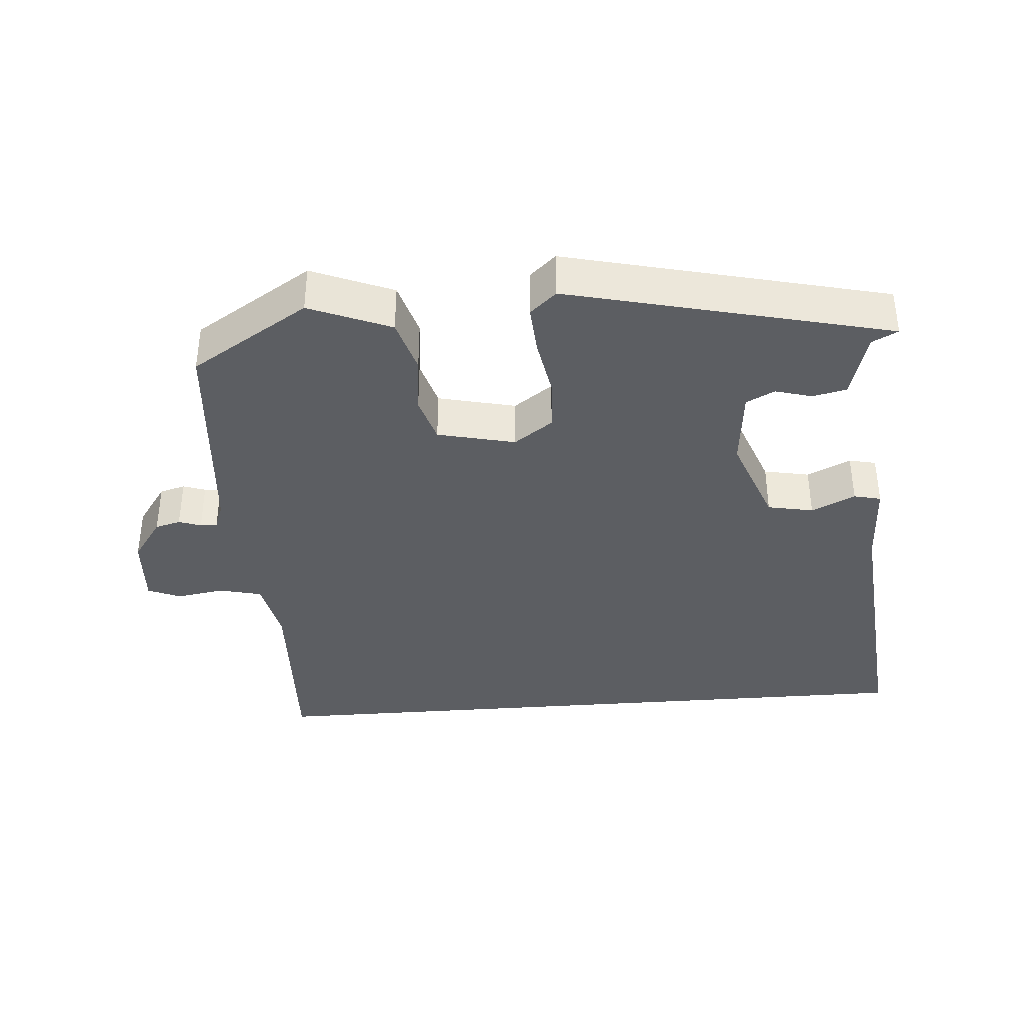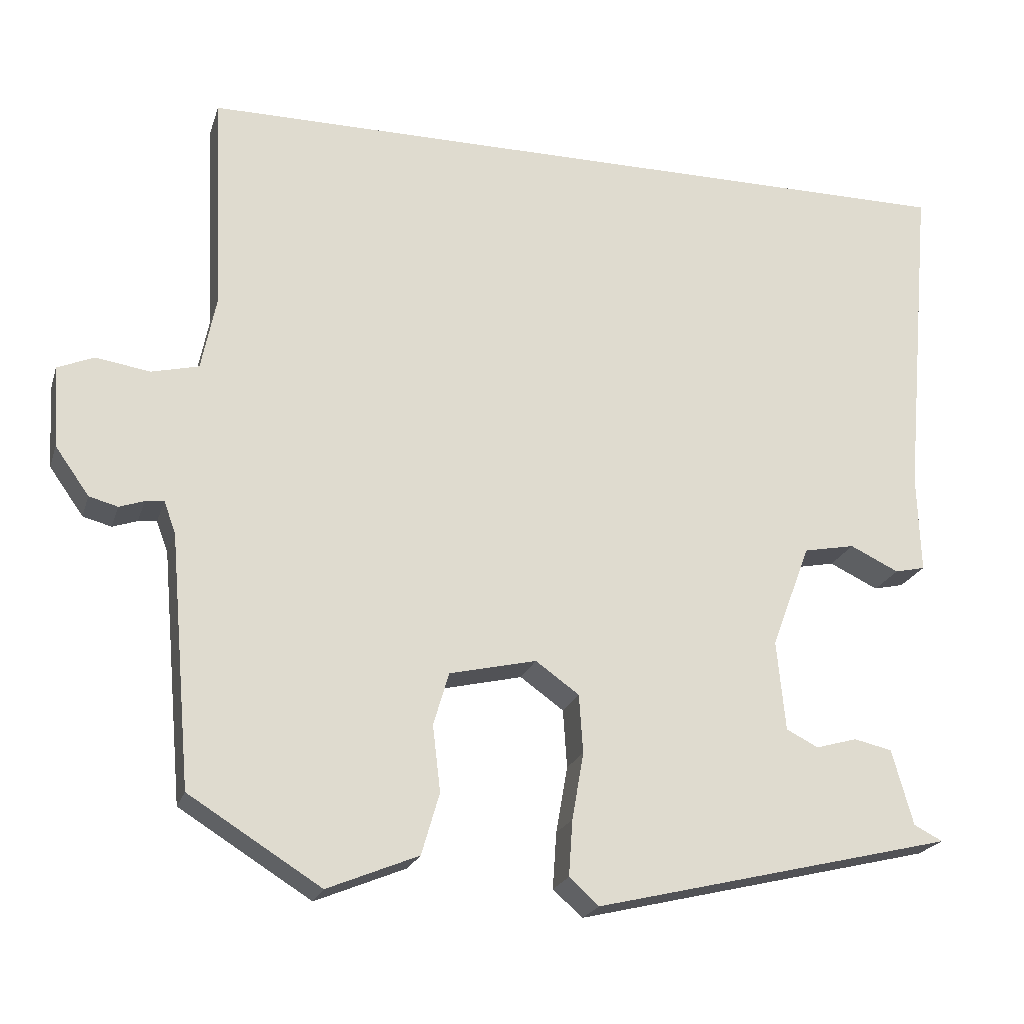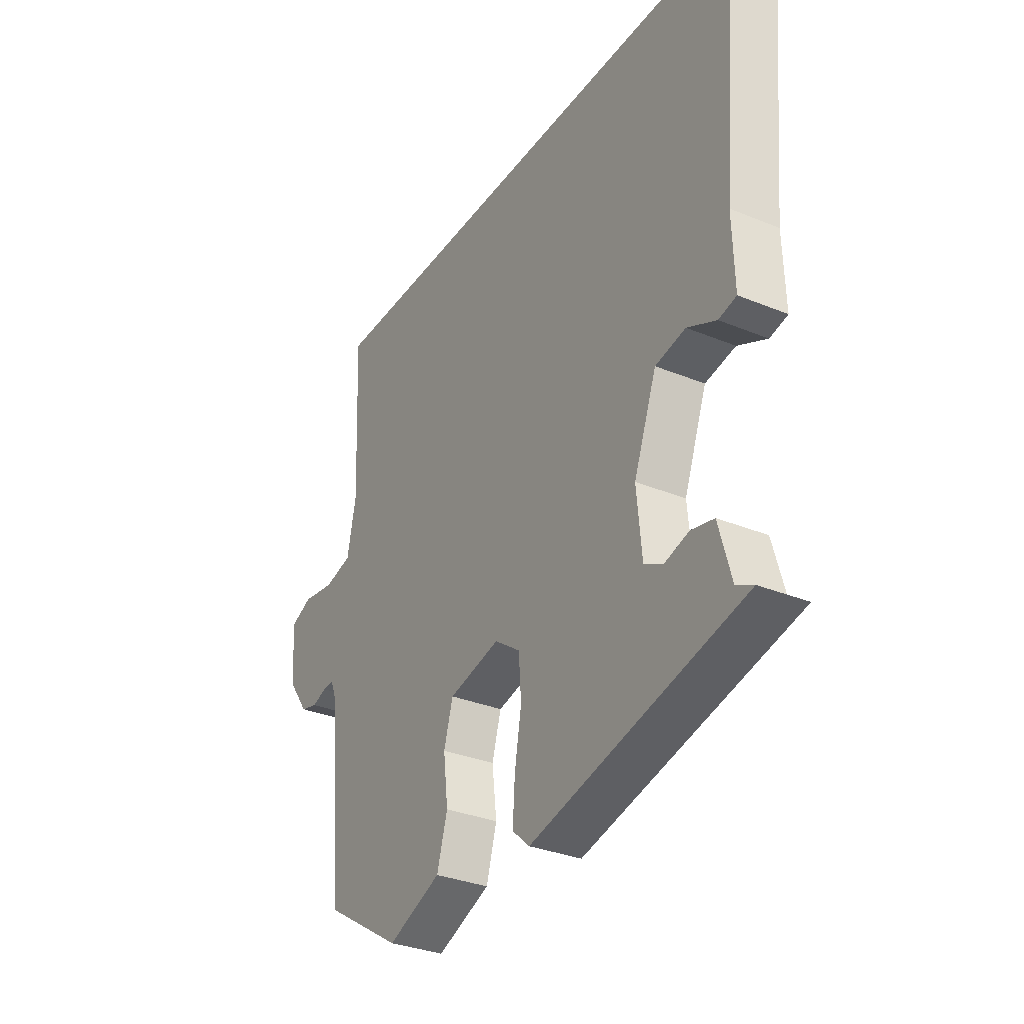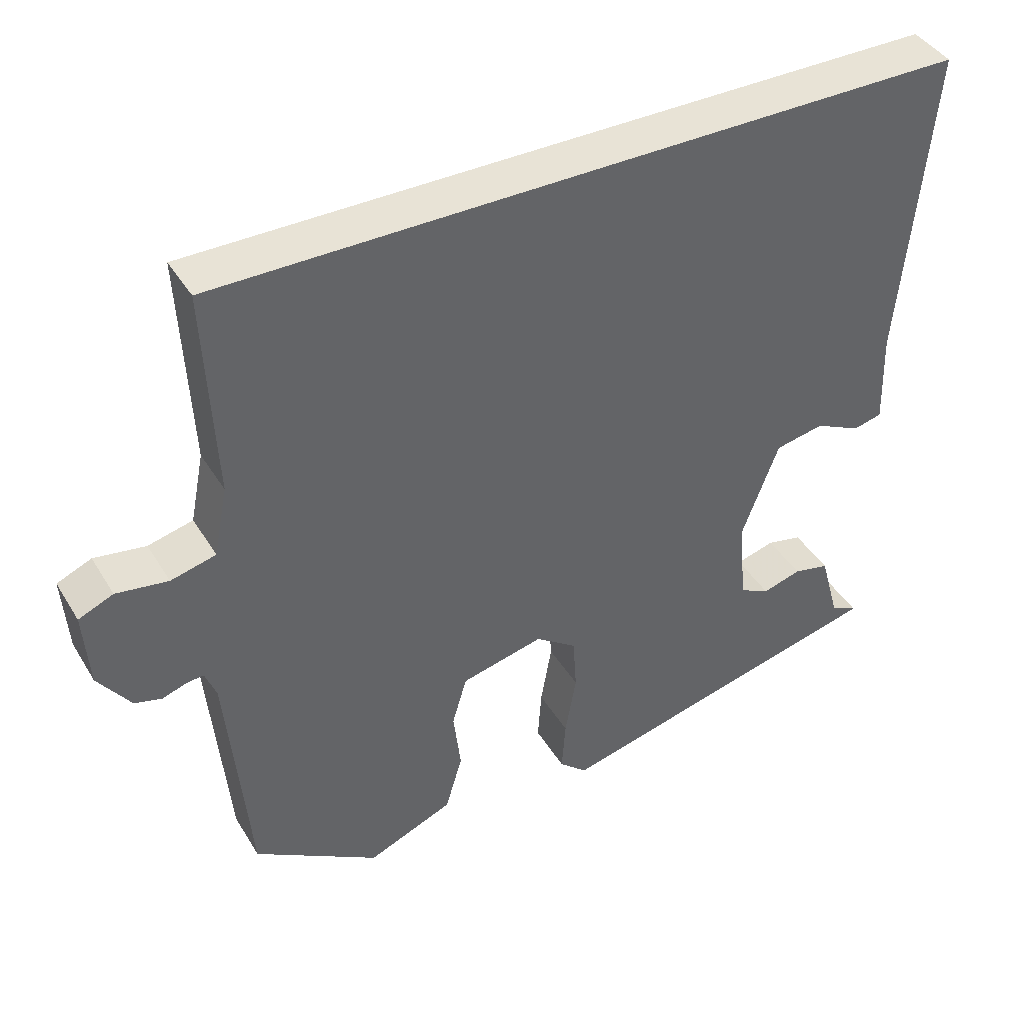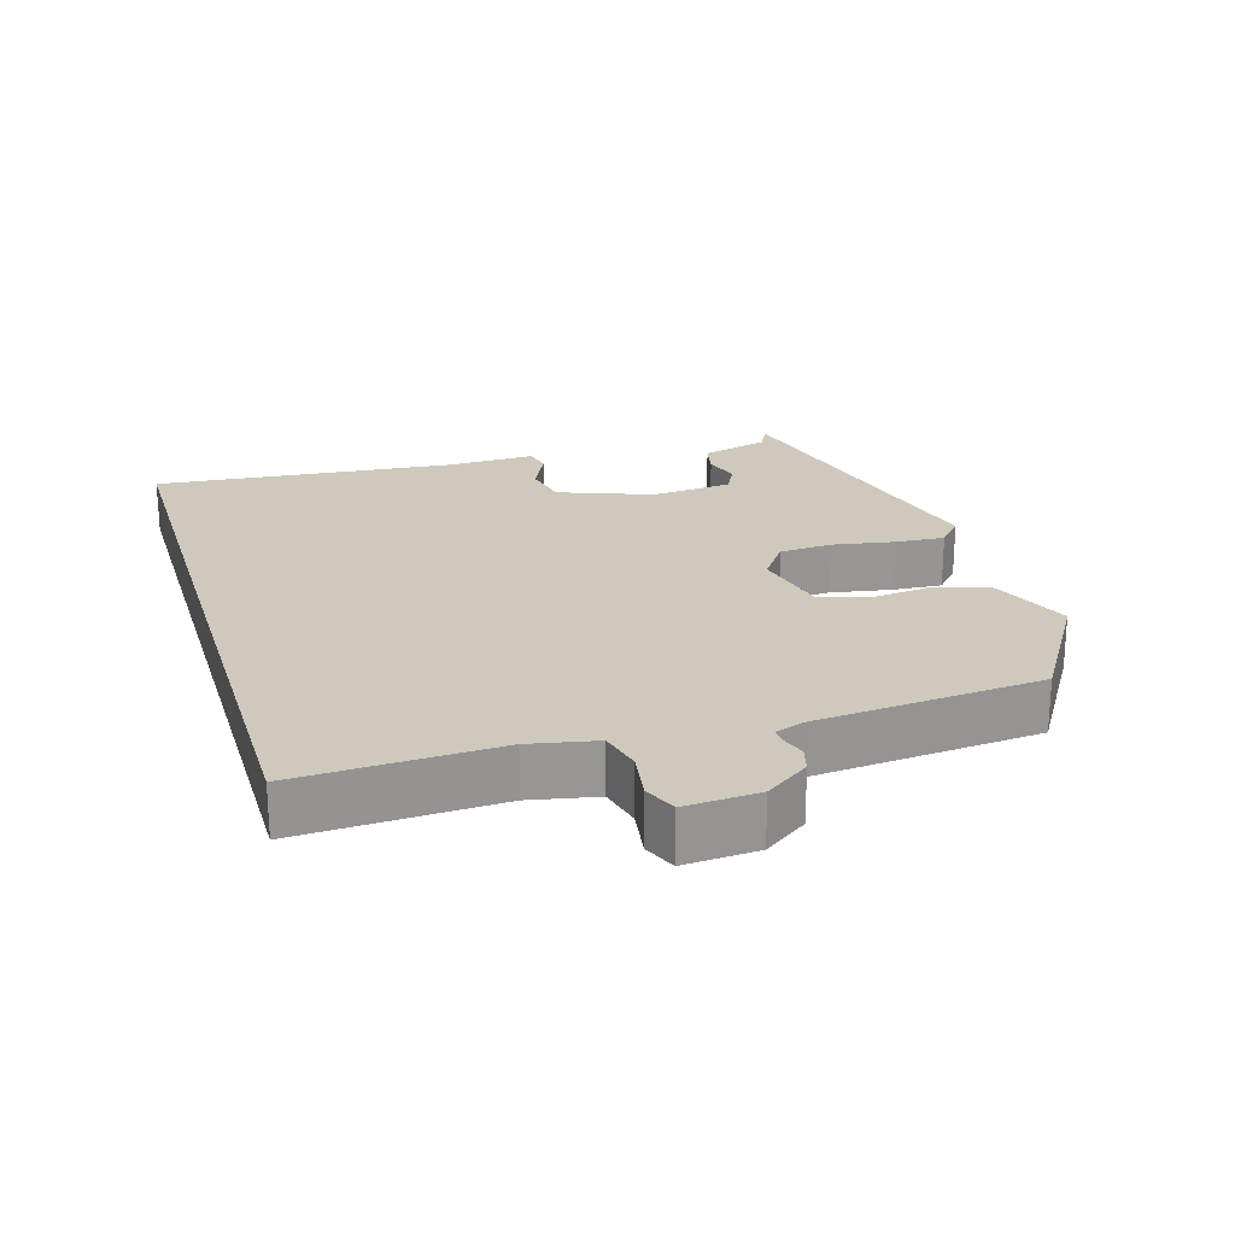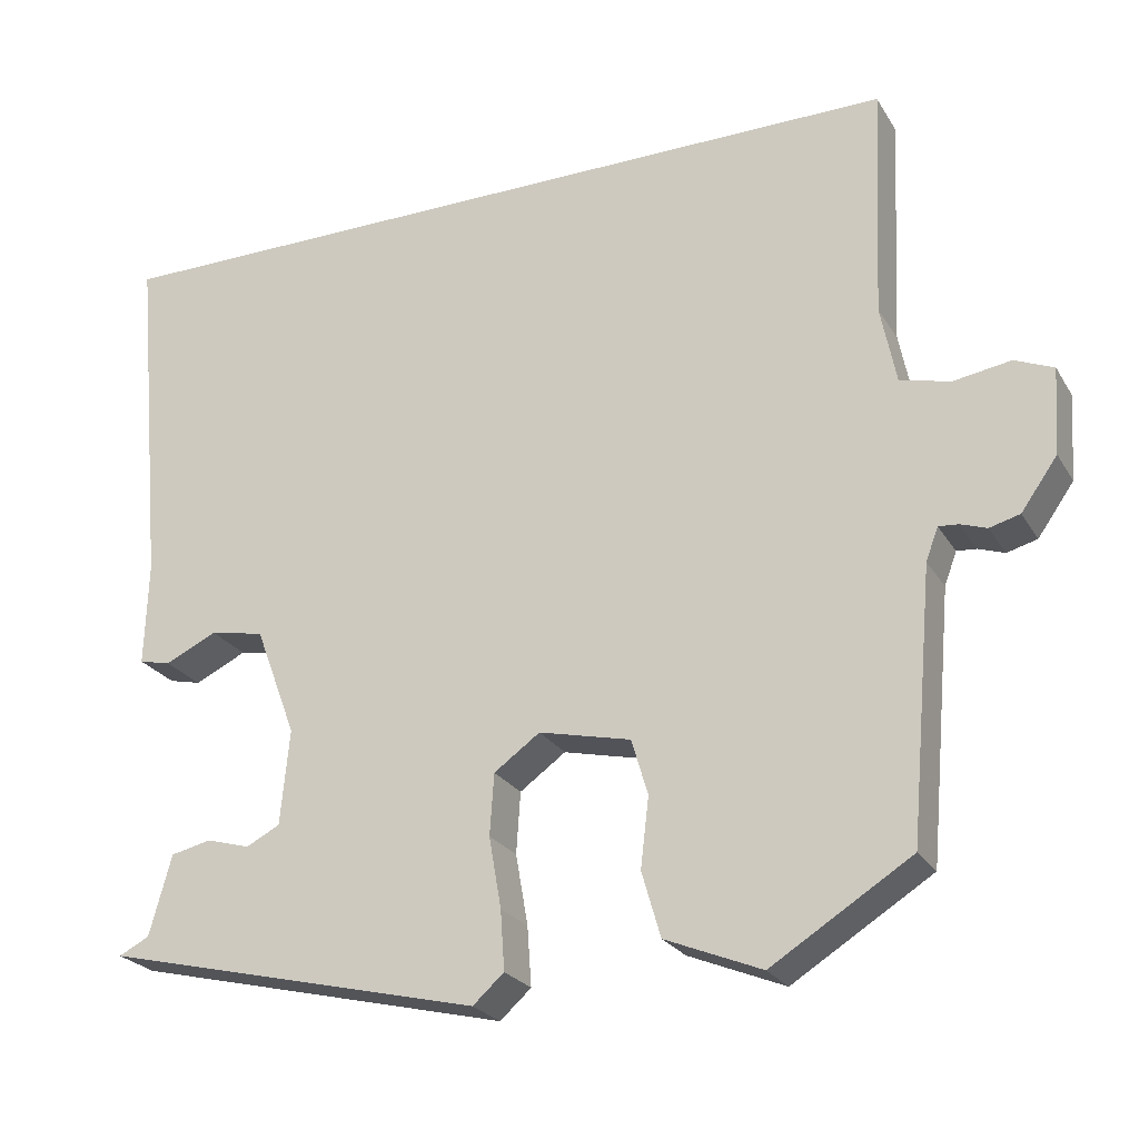
<metadata>
{"format":"obj","ext":"obj","renderer":"f3d","projection":"perspective","resolution":1024,"background":"white","views":[{"elev":-37.5,"azim":-175.5,"up":"+Y"},{"elev":-21.6,"azim":164.5,"up":"+Z"},{"elev":-32.3,"azim":-119.9,"up":"+Z"},{"elev":41.7,"azim":151.1,"up":"+Z"},{"elev":22.5,"azim":73.2,"up":"+Y"},{"elev":-24.4,"azim":24.2,"up":"+Z"}]}
</metadata>
<code>
v -0.491 0.07 -0.428
v -0.454 0.07 -0.409
v -0.427 0.07 -0.312
v -0.378 0.07 -0.301
v -0.325 0.07 -0.316
v -0.284 0.07 -0.295
v -0.273 0.07 -0.179
v -0.323 0.07 -0.046
v -0.389 0.07 -0.033
v -0.452 0.07 -0.063
v -0.491 0.07 -0.054
v -0.487 0.07 0.073
v -0.526 0.07 0.5
v 0.487 0.07 0.5
v 0.474 0.07 0.216
v 0.493 0.07 0.121
v 0.554 0.07 0.106
v 0.624 0.07 0.117
v 0.671 0.07 0.097
v 0.664 0.07 -0.008
v 0.62 0.07 -0.07
v 0.583 0.07 -0.08
v 0.551 0.07 -0.069
v 0.527 0.07 -0.067
v 0.512 0.07 -0.107
v 0.483 0.07 -0.432
v 0.313 0.07 -0.538
v 0.196 0.07 -0.49
v 0.173 0.07 -0.411
v 0.183 0.07 -0.326
v 0.163 0.07 -0.258
v 0.051 0.07 -0.232
v -0.005 0.07 -0.272
v -0.01 0.07 -0.347
v 0.005 0.07 -0.433
v 0.01 0.07 -0.505
v -0.028 0.07 -0.539
v -0.491 0 -0.428
v -0.454 0 -0.409
v -0.427 0 -0.312
v -0.378 0 -0.301
v -0.325 0 -0.316
v -0.284 0 -0.295
v -0.273 0 -0.179
v -0.323 0 -0.046
v -0.389 0 -0.033
v -0.452 0 -0.063
v -0.491 0 -0.054
v -0.487 0 0.073
v -0.526 0 0.5
v 0.487 0 0.5
v 0.474 0 0.216
v 0.493 0 0.121
v 0.554 0 0.106
v 0.624 0 0.117
v 0.671 0 0.097
v 0.664 0 -0.008
v 0.62 0 -0.07
v 0.583 0 -0.08
v 0.551 0 -0.069
v 0.527 0 -0.067
v 0.512 0 -0.107
v 0.483 0 -0.432
v 0.313 0 -0.538
v 0.196 0 -0.49
v 0.173 0 -0.411
v 0.183 0 -0.326
v 0.163 0 -0.258
v 0.051 0 -0.232
v -0.005 0 -0.272
v -0.01 0 -0.347
v 0.005 0 -0.433
v 0.01 0 -0.505
v -0.028 0 -0.539
f 37 1 2
f 36 37 2
f 35 36 2
f 34 35 2
f 33 34 2
f 32 33 2
f 28 29 30
f 27 28 30
f 26 27 30
f 25 26 30
f 24 25 30 31
f 21 22 23
f 20 21 23
f 19 20 23
f 18 19 23
f 17 18 23
f 16 17 23 24
f 24 31 32
f 16 24 32
f 15 16 32
f 14 15 32
f 13 14 32
f 12 13 32
f 9 10 11 12
f 2 3 4 5
f 2 5 6
f 32 2 6
f 8 9 12
f 8 12 32
f 7 8 32
f 6 7 32
f 39 38 74
f 39 74 73
f 39 73 72
f 39 72 71
f 39 71 70
f 39 70 69
f 67 66 65
f 67 65 64
f 67 64 63
f 67 63 62
f 68 67 62 61
f 60 59 58
f 60 58 57
f 60 57 56
f 60 56 55
f 60 55 54
f 61 60 54 53
f 69 68 61
f 69 61 53
f 69 53 52
f 69 52 51
f 69 51 50
f 69 50 49
f 49 48 47 46
f 42 41 40 39
f 43 42 39
f 43 39 69
f 49 46 45
f 69 49 45
f 69 45 44
f 69 44 43
f 1 38 39 2
f 2 39 40 3
f 3 40 41 4
f 4 41 42 5
f 5 42 43 6
f 6 43 44 7
f 7 44 45 8
f 8 45 46 9
f 9 46 47 10
f 10 47 48 11
f 11 48 49 12
f 12 49 50 13
f 13 50 51 14
f 14 51 52 15
f 15 52 53 16
f 16 53 54 17
f 17 54 55 18
f 18 55 56 19
f 19 56 57 20
f 20 57 58 21
f 21 58 59 22
f 22 59 60 23
f 23 60 61 24
f 24 61 62 25
f 25 62 63 26
f 26 63 64 27
f 27 64 65 28
f 28 65 66 29
f 29 66 67 30
f 30 67 68 31
f 31 68 69 32
f 32 69 70 33
f 33 70 71 34
f 34 71 72 35
f 35 72 73 36
f 36 73 74 37
f 37 74 38 1

</code>
